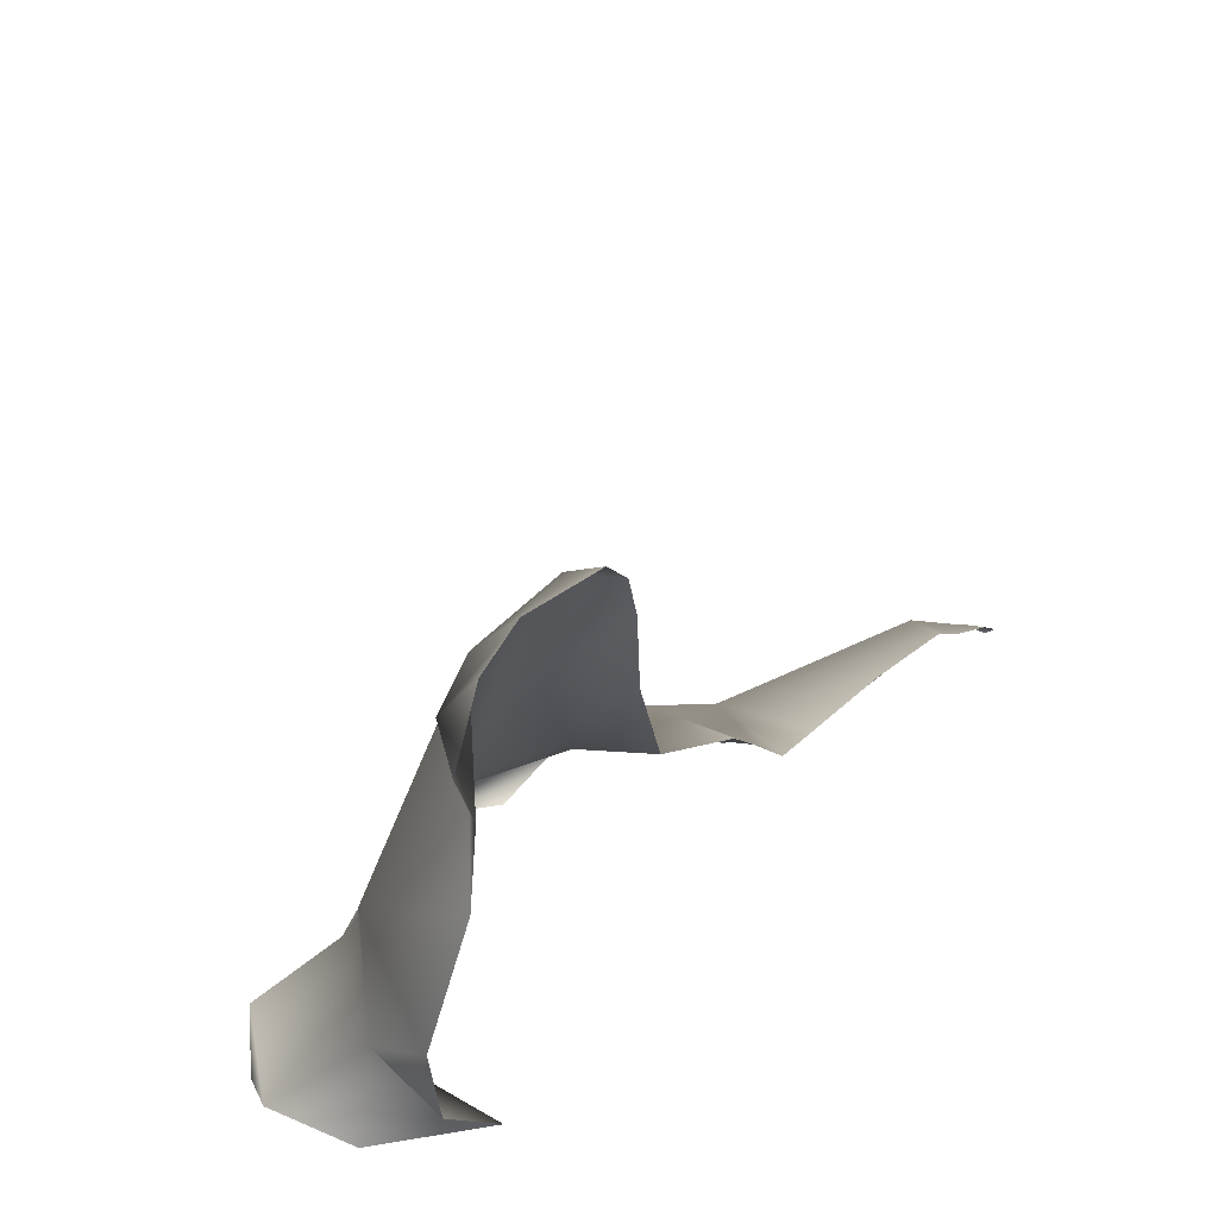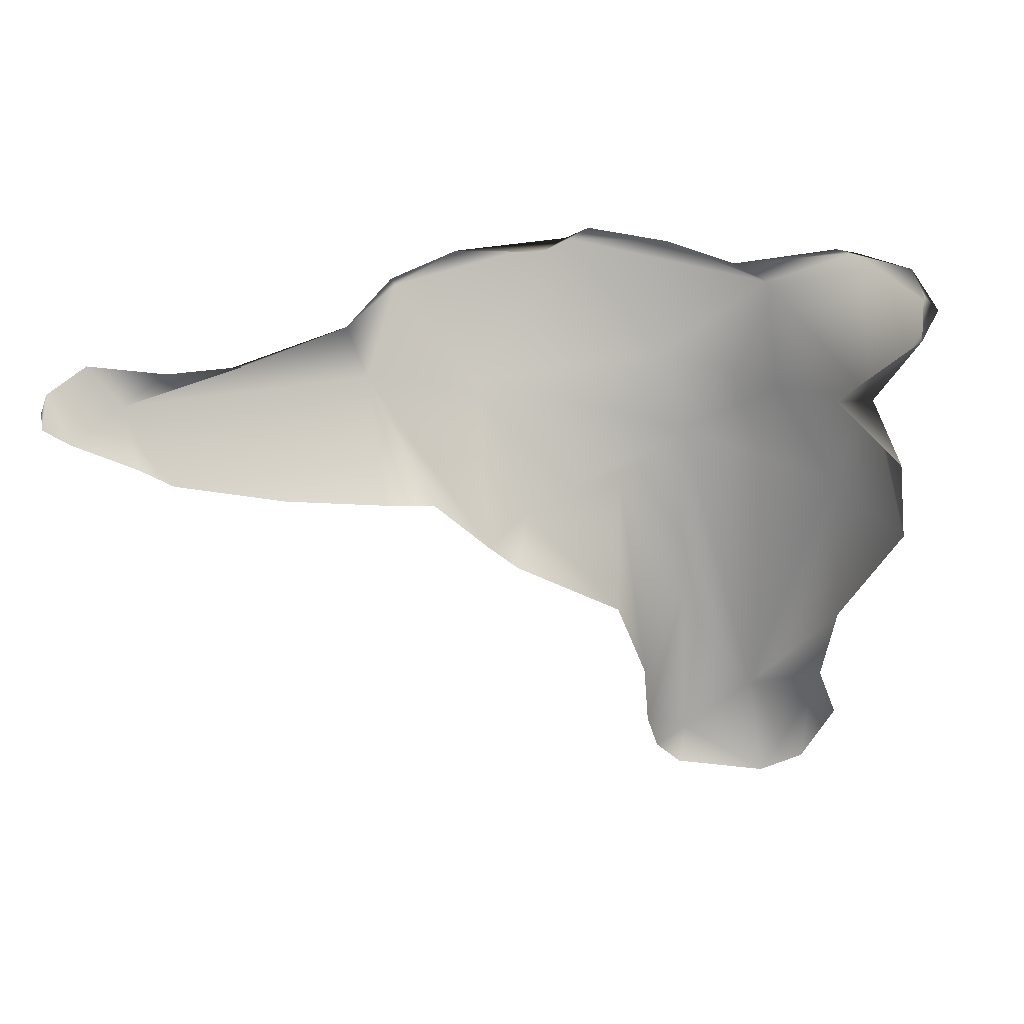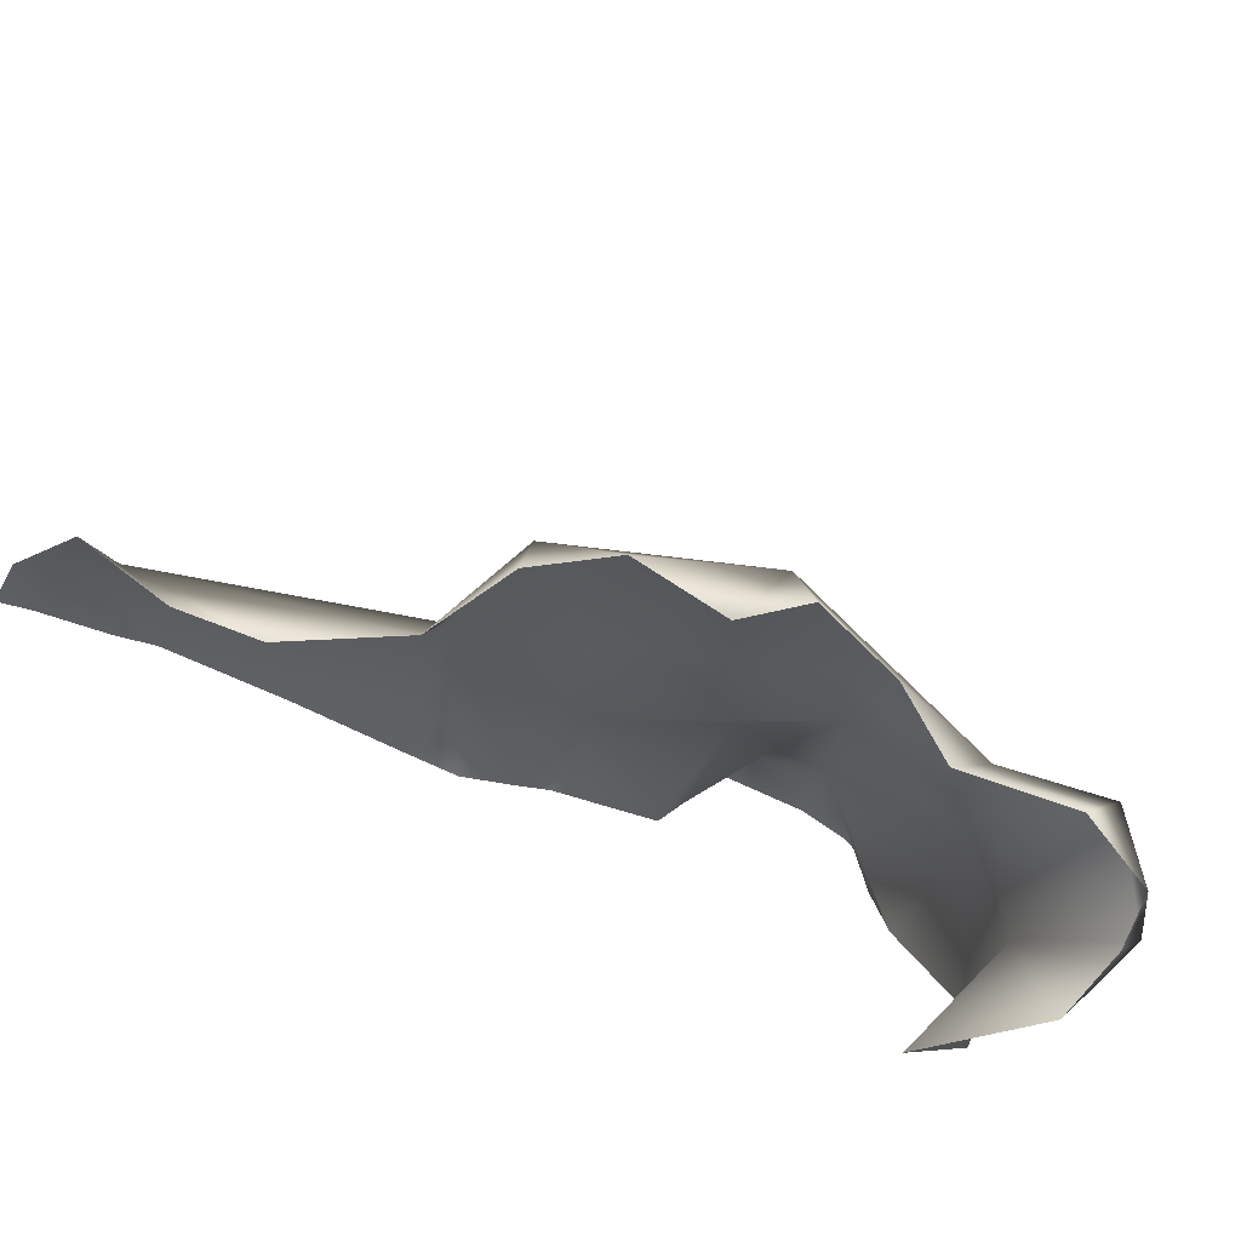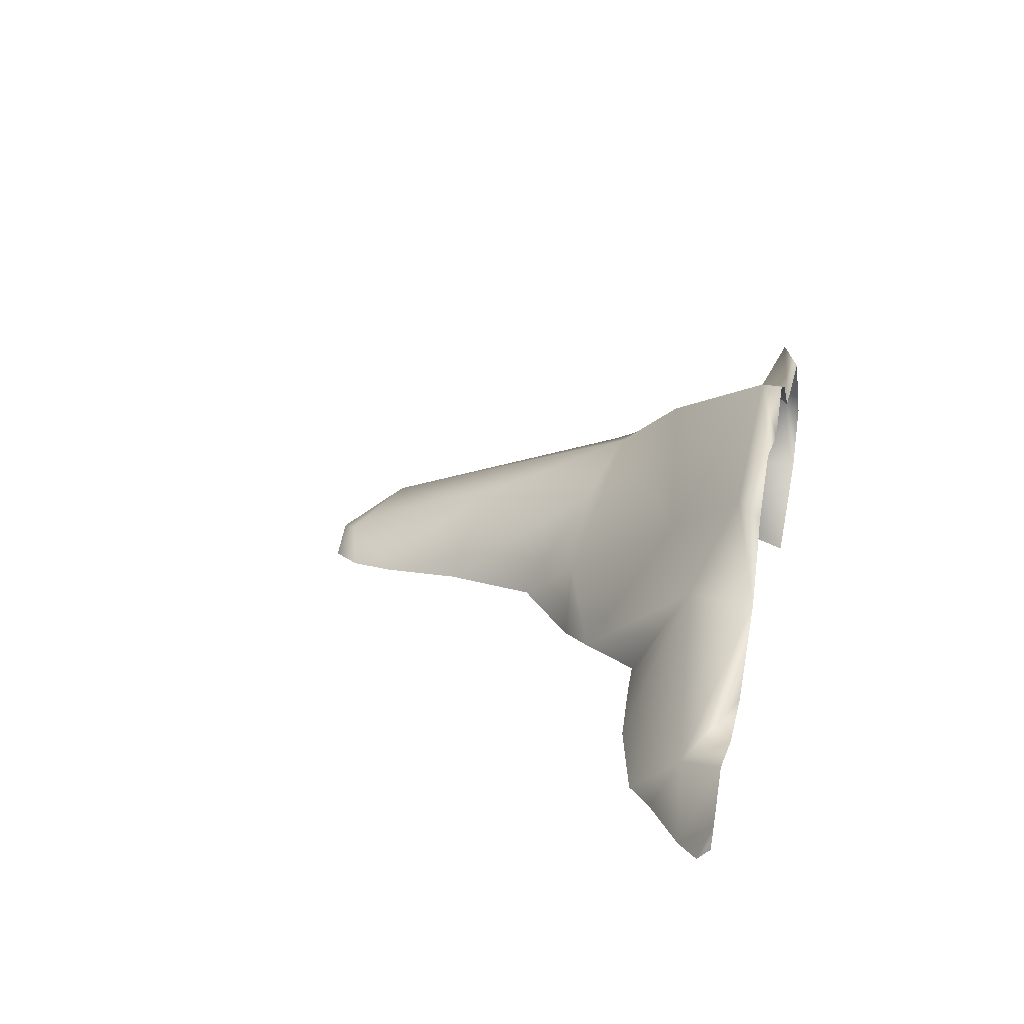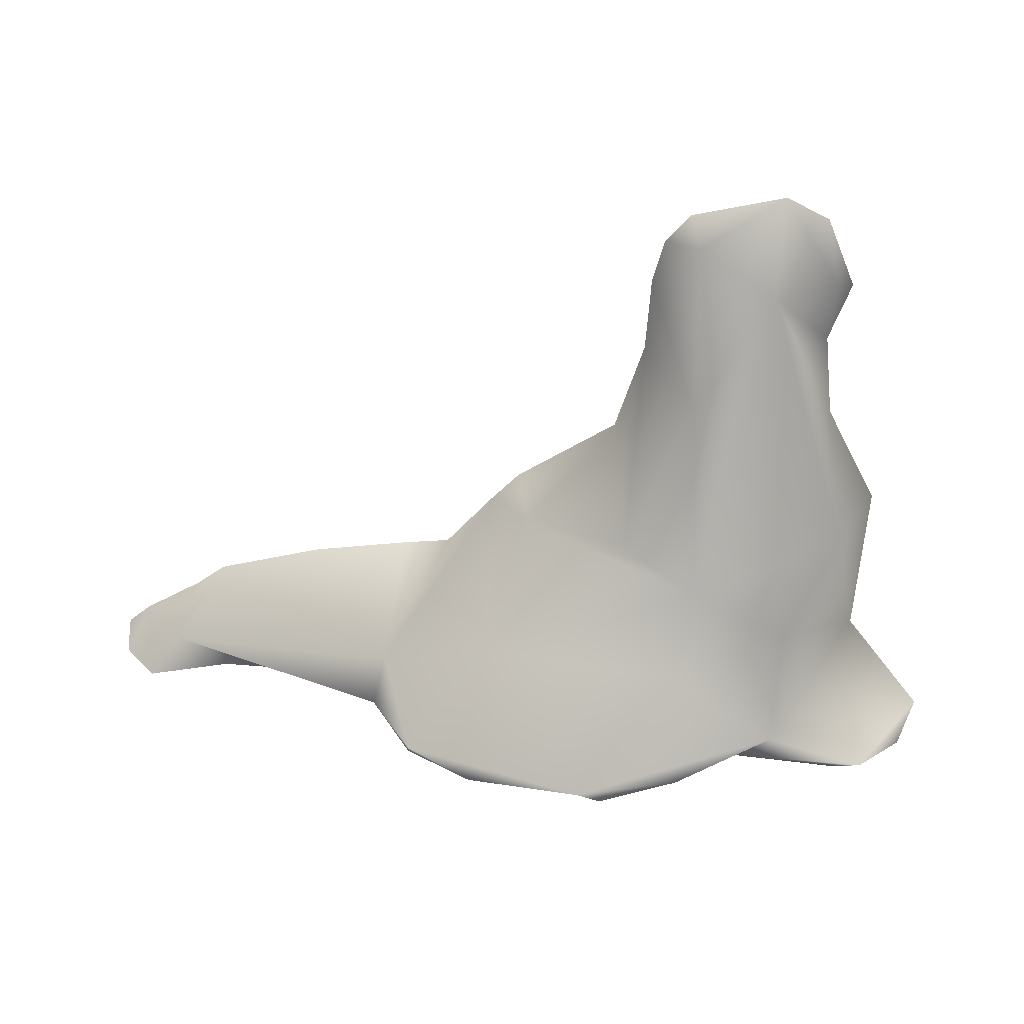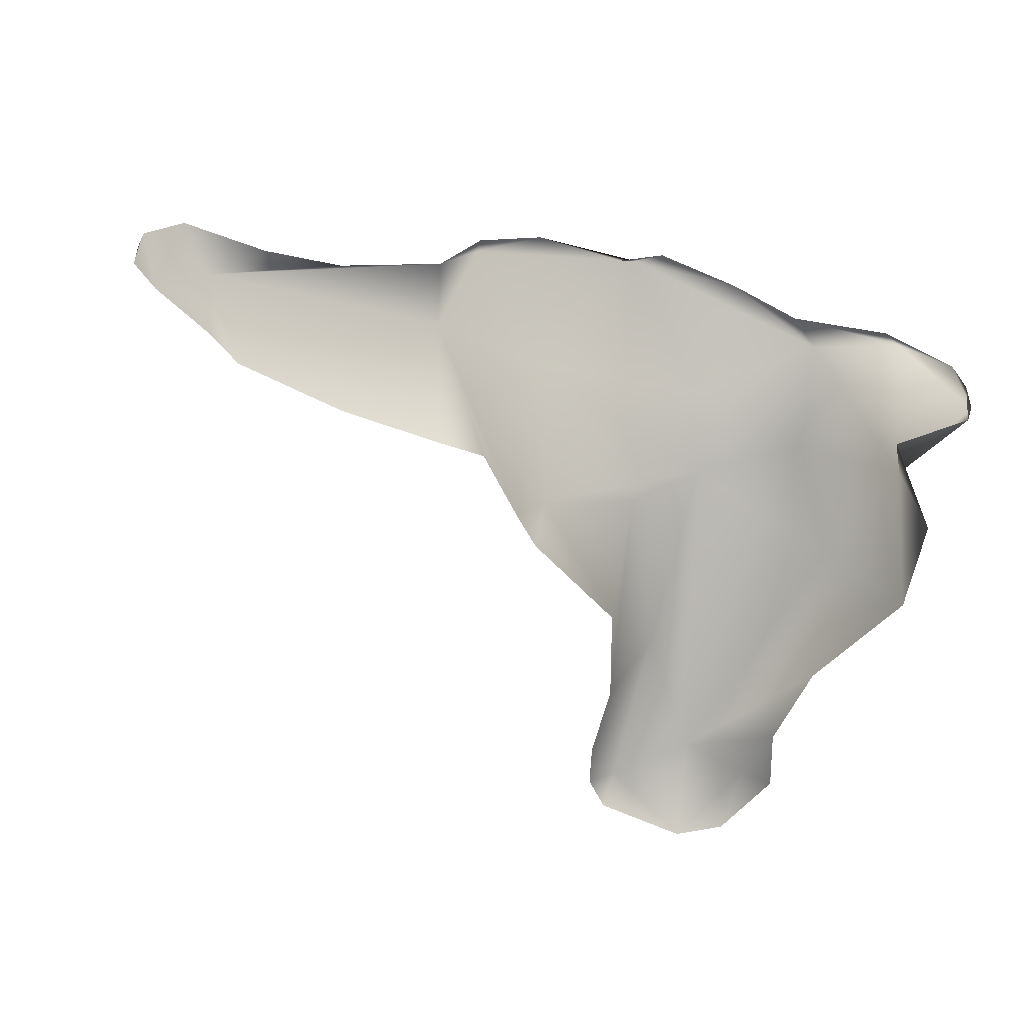
<metadata>
{"format":"obj","ext":"obj","renderer":"f3d","projection":"perspective","resolution":1024,"background":"white","views":[{"elev":43.6,"azim":129.1,"up":"+Y"},{"elev":-45.8,"azim":2.2,"up":"+Z"},{"elev":-77.1,"azim":-27.5,"up":"+Y"},{"elev":20.9,"azim":-77.4,"up":"+Z"},{"elev":37.6,"azim":-0.4,"up":"+Y"},{"elev":-56.1,"azim":-15.7,"up":"+Z"}]}
</metadata>
<code>
g m_dlc4_moss_01
v -0.38 -0.002937 0.45
v -0.44 -0.003704 0.4
v -0.41 0.02 0.461
v -0.28 0.0003698 0.42
v -0.1563 0.04127 0.3832
v -0.29 0.15 0.381
v -0.528 0.1178 0.2929
v -0.26 0.23 0.3178
v -0.4694 0.2624 0.2004
v -0.3468 0.2658 0.2592
v -0.3551 0.3506 0.1074
v -0.4813 0.2694 0.1079
v -0.2 0.00117 0.37
v -0.03997 0.0202 0.4097
v -0.06953 -0.001169 0.39
v -0.1401 0.16 0.3173
v -0.03562 0.1083 0.2244
v -0.2644 0.4469 0.2136
v -0.32 0.471 0.1068
v -0.3147 0.5709 0.1068
v 0.01995 0.003328 0.35
v -0.0701 0.27 0.2555
v -0.002263 0.2302 0.1068
v -0.2602 0.6393 0.149
v 0.04779 0.03002 0.2998
v 0.01 0.0008625 0.205
v -0.1023 0.005956 0.1068
v -0.01729 0.1108 0.1076
v 0.025 -0.001444 0.29
v -0.3013 0.6266 0.1068
v -0.07234 0.37 0.1068
v -0.1684 0.5887 0.1826
v -0.08657 0.4842 0.1068
v -0.08912 0.59 0.15
v -0.1544 0.6873 0.1068
v -0.2698 0.6637 0.1068
v -0.06156 0.5632 0.1068
v -0.1 0.6572 0.1068
v -0.6279 0.02411 0.3775
v -0.5498 -0.002668 0.4099
v -0.6624 0.07757 0.2607
v -0.5157 0.2321 0.1076
v -0.6301 -0.003275 0.3546
v -0.5786 0.1598 0.1101
v -0.68 -0.003857 0.26
v -0.6373 0.155 0.1087
v -0.7596 0.1422 0.1076
v -0.9504 0.04577 0.181
v -0.8911 0.1122 0.1076
v -0.8 -0.00368 0.19
v -0.89 -0.003506 0.18
v -0.9898 -0.003238 0.1998
v -0.9295 0.08247 0.1068
v -1.002 0.03992 0.1068
v -1.03 -0.002432 0.15
v -1.031 0.01503 0.1068
v -1.031 0 0.12
g m_dlc4_moss_01_0
f 3 2 1
f 1 4 3
f 5 3 4
f 6 3 5
f 6 7 3
f 8 7 6
f 9 7 8
f 9 8 10
f 9 10 11
f 9 11 12
f 4 13 5
f 13 14 5
f 15 14 13
f 5 16 6
f 8 6 16
f 16 5 17
f 17 5 14
f 10 8 18
f 10 18 19
f 10 19 11
f 18 20 19
f 21 14 15
f 16 17 22
f 16 22 8
f 22 17 23
f 20 18 24
f 25 17 14
f 14 21 25
f 25 26 17
f 17 26 27
f 17 27 28
f 17 28 23
f 25 29 26
f 21 29 25
f 24 30 20
f 31 22 23
f 32 24 18
f 32 22 31
f 8 22 32
f 32 18 8
f 32 31 33
f 32 33 34
f 35 24 32
f 35 32 34
f 36 24 35
f 24 36 30
f 34 33 37
f 34 37 38
f 34 38 35
f 3 7 39
f 3 39 40
f 3 40 2
f 7 41 39
f 41 7 42
f 42 7 9
f 12 42 9
f 43 40 39
f 41 42 44
f 39 41 45
f 45 43 39
f 44 46 41
f 46 47 41
f 41 48 45
f 49 48 41
f 47 49 41
f 48 50 45
f 48 51 50
f 52 51 48
f 48 49 53
f 48 54 52
f 48 53 54
f 54 55 52
f 56 55 54
f 57 55 56

</code>
